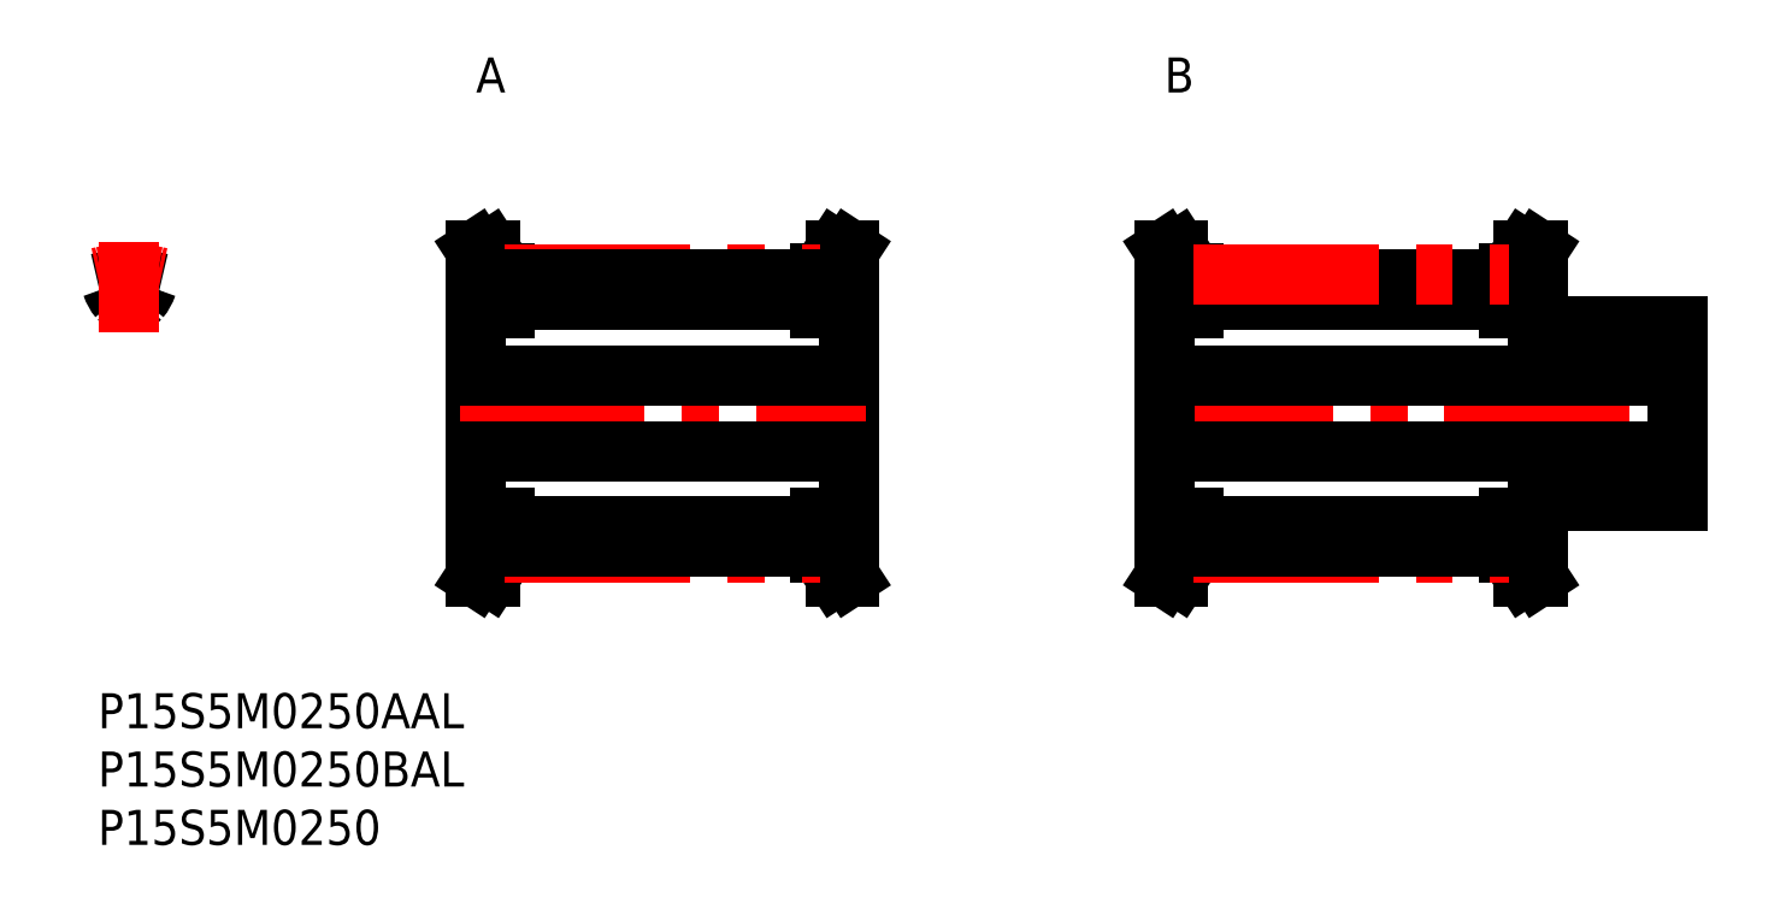
<metadata>
{"format":"dxf","ext":"dxf","renderer":"ezdxf+matplotlib","layout":"modelspace","background":"white","min_lineweight":24,"dpi":150}
</metadata>
<code>
0
SECTION
2
ENTITIES
0
INSERT
8
MSM_CONTINUOUS
2
*U36
10
0
20
0
30
0
0
INSERT
8
MSM_CONTINUOUS
2
*U37
10
0
20
0
30
0
0
INSERT
8
MSM_CONTINUOUS
2
*U38
10
0
20
0
30
0
0
ARC
8
MSM_CONTINUOUS
10
2.202
20
34.15
30
0
40
0.5
50
220
51
277.6
0
ARC
8
MSM_CONTINUOUS
10
2.704
20
30.41
30
0
40
3.275
50
82.37
51
97.63
0
ARC
8
MSM_CONTINUOUS
10
1.079
20
35.94
30
0
40
3.275
50
320
51
342.1
0
ARC
8
MSM_CONTINUOUS
10
4.671
20
34.78
30
0
40
0.5
50
79.65
51
162.1
0
ARC
8
MSM_CONTINUOUS
10
2.704
20
24
30
0
40
11.45
50
100.3
51
103.7
0
ARC
8
MSM_CONTINUOUS
10
0.7356
20
34.78
30
0
40
0.5
50
17.87
51
100.3
0
ARC
8
MSM_CONTINUOUS
10
3.205
20
34.15
30
0
40
0.5
50
262.4
51
320
0
ARC
8
MSM_CONTINUOUS
10
4.329
20
35.93
30
0
40
3.275
50
197.9
51
220
0
ARC
8
MSM_CONTINUOUS
10
2.704
20
24
30
0
40
11.46
50
76.35
51
79.65
0
LINE
8
MSM_CENTER
10
2.704
20
30.94
30
0
11
2.704
21
38.7
31
0
0
LINE
8
MSM_CONTINUOUS
10
33.91
20
35.7
30
0
11
33.91
21
33
31
0
0
LINE
8
MSM_CONTINUOUS
10
34.91
20
33
30
0
11
34.91
21
36
31
0
0
LINE
8
MSM_CONTINUOUS
10
61.91
20
36
30
0
11
61.91
21
33
31
0
0
LINE
8
MSM_CONTINUOUS
10
62.91
20
33
30
0
11
62.91
21
35.7
31
0
0
LINE
8
MSM_CONTINUOUS
10
64.41
20
15
30
0
11
64.41
21
33
31
0
0
LINE
8
MSM_CONTINUOUS
10
32.41
20
33
30
0
11
32.41
21
15
31
0
0
LINE
8
MSM_CONTINUOUS
10
33.91
20
15
30
0
11
33.91
21
12.3
31
0
0
LINE
8
MSM_CONTINUOUS
10
34.91
20
12
30
0
11
34.91
21
15
31
0
0
LINE
8
MSM_CONTINUOUS
10
61.91
20
15
30
0
11
61.91
21
12
31
0
0
LINE
8
MSM_CONTINUOUS
10
62.91
20
12.3
30
0
11
62.91
21
15
31
0
0
LINE
8
MSM_CONTINUOUS
10
61.91
20
33.69
30
0
11
34.91
21
33.69
31
0
0
LINE
8
MSM_CONTINUOUS
10
61.91
20
15
30
0
11
64.41
21
15
31
0
0
LINE
8
MSM_CONTINUOUS
10
64.41
20
33
30
0
11
61.91
21
33
31
0
0
LINE
8
MSM_CONTINUOUS
10
64.41
20
10
30
0
11
62.91
21
12.3
31
0
0
LINE
8
MSM_CONTINUOUS
10
62.91
20
35.7
30
0
11
64.41
21
38
31
0
0
LINE
8
MSM_CONTINUOUS
10
63.21
20
10
30
0
11
64.41
21
10
31
0
0
LINE
8
MSM_CONTINUOUS
10
64.41
20
38
30
0
11
63.21
21
38
31
0
0
LINE
8
MSM_CONTINUOUS
10
61.91
20
12
30
0
11
63.21
21
10
31
0
0
LINE
8
MSM_CONTINUOUS
10
63.21
20
38
30
0
11
61.91
21
36
31
0
0
LINE
8
MSM_CONTINUOUS
10
34.91
20
36
30
0
11
33.6
21
38
31
0
0
LINE
8
MSM_CONTINUOUS
10
33.6
20
10
30
0
11
34.91
21
12
31
0
0
LINE
8
MSM_CONTINUOUS
10
32.41
20
10
30
0
11
33.6
21
10
31
0
0
LINE
8
MSM_CONTINUOUS
10
33.6
20
38
30
0
11
32.41
21
38
31
0
0
LINE
8
MSM_CONTINUOUS
10
32.41
20
38
30
0
11
33.91
21
35.7
31
0
0
LINE
8
MSM_CONTINUOUS
10
33.91
20
12.3
30
0
11
32.41
21
10
31
0
0
LINE
8
MSM_CONTINUOUS
10
32.41
20
15
30
0
11
34.91
21
15
31
0
0
LINE
8
MSM_CONTINUOUS
10
34.91
20
33
30
0
11
32.41
21
33
31
0
0
INSERT
8
MSM_CONTINUOUS
2
*U39
10
0
20
0
30
0
0
INSERT
8
MSM_CONTINUOUS
2
*U40
10
0
20
0
30
0
0
LINE
8
MSM_CENTER
10
90.01
20
24
30
0
11
136.8
21
24
31
0
0
LINE
8
MSM_CONTINUOUS
10
92.91
20
35.7
30
0
11
92.91
21
33
31
0
0
LINE
8
MSM_CONTINUOUS
10
93.91
20
33
30
0
11
93.91
21
36
31
0
0
LINE
8
MSM_CONTINUOUS
10
120.9
20
36
30
0
11
120.9
21
33
31
0
0
LINE
8
MSM_CONTINUOUS
10
121.9
20
33
30
0
11
121.9
21
35.7
31
0
0
LINE
8
MSM_CONTINUOUS
10
123.4
20
31.5
30
0
11
123.4
21
33
31
0
0
LINE
8
MSM_CONTINUOUS
10
91.41
20
33
30
0
11
91.41
21
15
31
0
0
LINE
8
MSM_CONTINUOUS
10
92.91
20
15
30
0
11
92.91
21
12.3
31
0
0
LINE
8
MSM_CONTINUOUS
10
93.91
20
12
30
0
11
93.91
21
15
31
0
0
LINE
8
MSM_CONTINUOUS
10
120.9
20
15
30
0
11
120.9
21
12
31
0
0
LINE
8
MSM_CONTINUOUS
10
121.9
20
12.3
30
0
11
121.9
21
15
31
0
0
LINE
8
MSM_CONTINUOUS
10
123.4
20
15
30
0
11
123.4
21
16.5
31
0
0
LINE
8
MSM_CONTINUOUS
10
135.4
20
16.5
30
0
11
135.4
21
31.5
31
0
0
LINE
8
MSM_CONTINUOUS
10
120.9
20
33.69
30
0
11
93.91
21
33.69
31
0
0
LINE
8
MSM_CONTINUOUS
10
91.41
20
20.75
30
0
11
135.4
21
20.75
31
0
0
LINE
8
MSM_CONTINUOUS
10
135.4
20
27.25
30
0
11
91.41
21
27.25
31
0
0
LINE
8
MSM_CONTINUOUS
10
123.4
20
16.5
30
0
11
135.4
21
16.5
31
0
0
LINE
8
MSM_CONTINUOUS
10
135.4
20
31.5
30
0
11
123.4
21
31.5
31
0
0
LINE
8
MSM_CONTINUOUS
10
120.9
20
15
30
0
11
123.4
21
15
31
0
0
LINE
8
MSM_CONTINUOUS
10
123.4
20
33
30
0
11
120.9
21
33
31
0
0
LINE
8
MSM_CONTINUOUS
10
123.4
20
10
30
0
11
121.9
21
12.3
31
0
0
LINE
8
MSM_CONTINUOUS
10
121.9
20
35.7
30
0
11
123.4
21
38
31
0
0
LINE
8
MSM_CONTINUOUS
10
122.2
20
10
30
0
11
123.4
21
10
31
0
0
LINE
8
MSM_CONTINUOUS
10
123.4
20
38
30
0
11
122.2
21
38
31
0
0
LINE
8
MSM_CONTINUOUS
10
120.9
20
12
30
0
11
122.2
21
10
31
0
0
LINE
8
MSM_CONTINUOUS
10
122.2
20
38
30
0
11
120.9
21
36
31
0
0
LINE
8
MSM_CONTINUOUS
10
93.91
20
36
30
0
11
92.6
21
38
31
0
0
LINE
8
MSM_CONTINUOUS
10
92.6
20
10
30
0
11
93.91
21
12
31
0
0
LINE
8
MSM_CONTINUOUS
10
91.41
20
10
30
0
11
92.6
21
10
31
0
0
LINE
8
MSM_CONTINUOUS
10
92.6
20
38
30
0
11
91.41
21
38
31
0
0
LINE
8
MSM_CONTINUOUS
10
91.41
20
38
30
0
11
92.91
21
35.7
31
0
0
LINE
8
MSM_CONTINUOUS
10
92.91
20
12.3
30
0
11
91.41
21
10
31
0
0
LINE
8
MSM_CONTINUOUS
10
91.41
20
15
30
0
11
93.91
21
15
31
0
0
LINE
8
MSM_CONTINUOUS
10
93.91
20
33
30
0
11
91.41
21
33
31
0
0
LINE
8
MSM_CENTER
10
31.01
20
24
30
0
11
65.81
21
24
31
0
0
ARC
8
MSM_CENTER
10
2.704
20
24
30
0
40
11.94
50
76.91
51
103.1
0
LINE
8
MSM_CENTER
10
34.91
20
35.93
30
0
11
61.91
21
35.93
31
0
0
LINE
8
MSM_CONTINUOUS
10
34.91
20
35.46
30
0
11
61.91
21
35.46
31
0
0
LINE
8
MSM_CONTINUOUS
10
93.91
20
35.46
30
0
11
120.9
21
35.46
31
0
0
LINE
8
MSM_CENTER
10
93.91
20
35.93
30
0
11
120.9
21
35.93
31
0
0
LINE
8
MSM_CONTINUOUS
10
61.91
20
14.31
30
0
11
34.91
21
14.31
31
0
0
LINE
8
MSM_CENTER
10
34.91
20
12.06
30
0
11
61.91
21
12.06
31
0
0
LINE
8
MSM_CONTINUOUS
10
34.91
20
12.54
30
0
11
61.91
21
12.54
31
0
0
LINE
8
MSM_CONTINUOUS
10
120.9
20
14.31
30
0
11
93.91
21
14.31
31
0
0
LINE
8
MSM_CENTER
10
93.91
20
12.06
30
0
11
120.9
21
12.06
31
0
0
LINE
8
MSM_CONTINUOUS
10
93.91
20
12.54
30
0
11
120.9
21
12.54
31
0
0
LINE
8
MSM_CONTINUOUS
10
64.41
20
27.25
30
0
11
32.41
21
27.25
31
0
0
LINE
8
MSM_CONTINUOUS
10
32.41
20
20.75
30
0
11
64.41
21
20.75
31
0
0
ENDSEC
0
EOF

</code>
